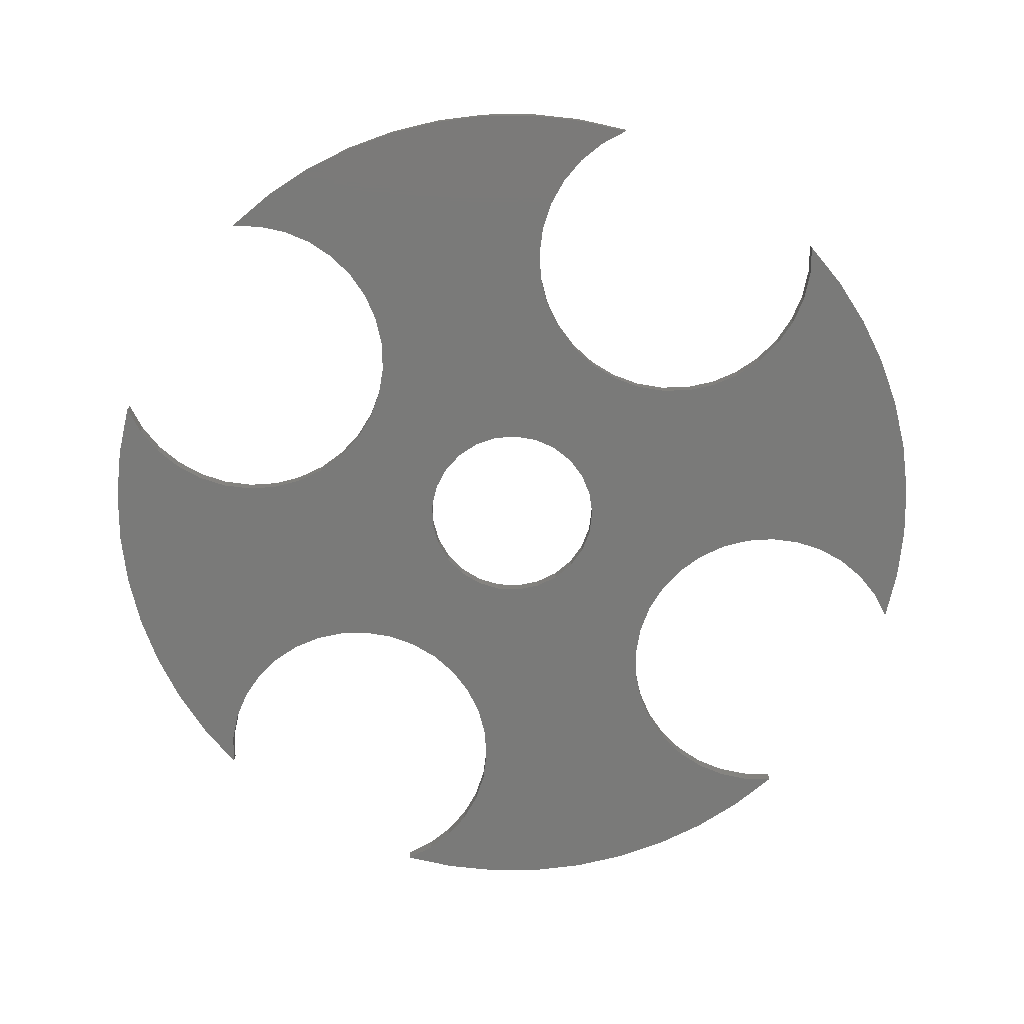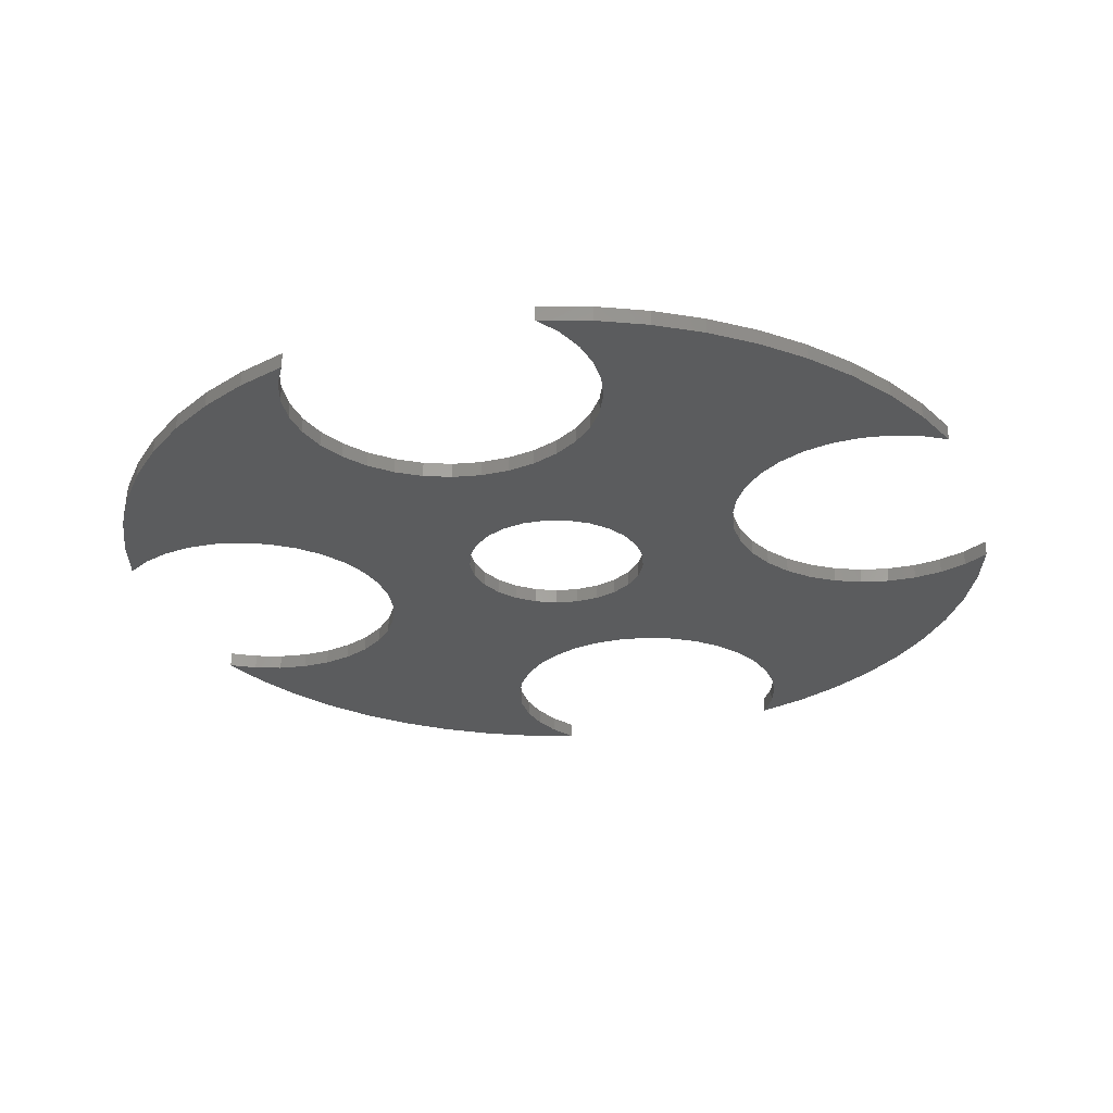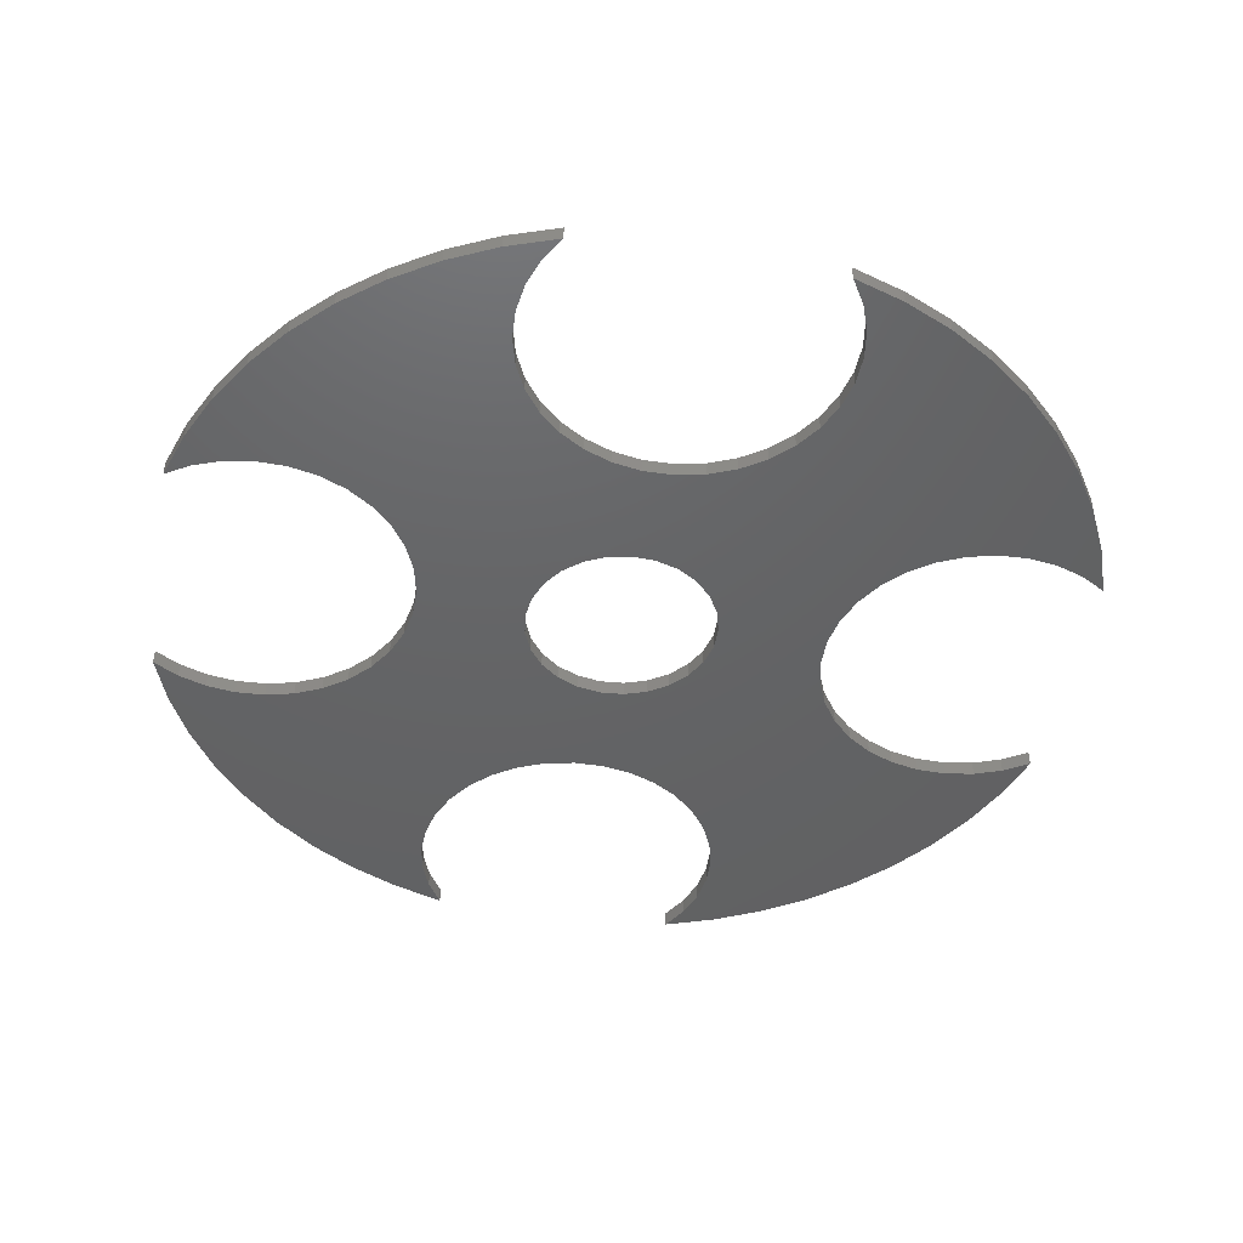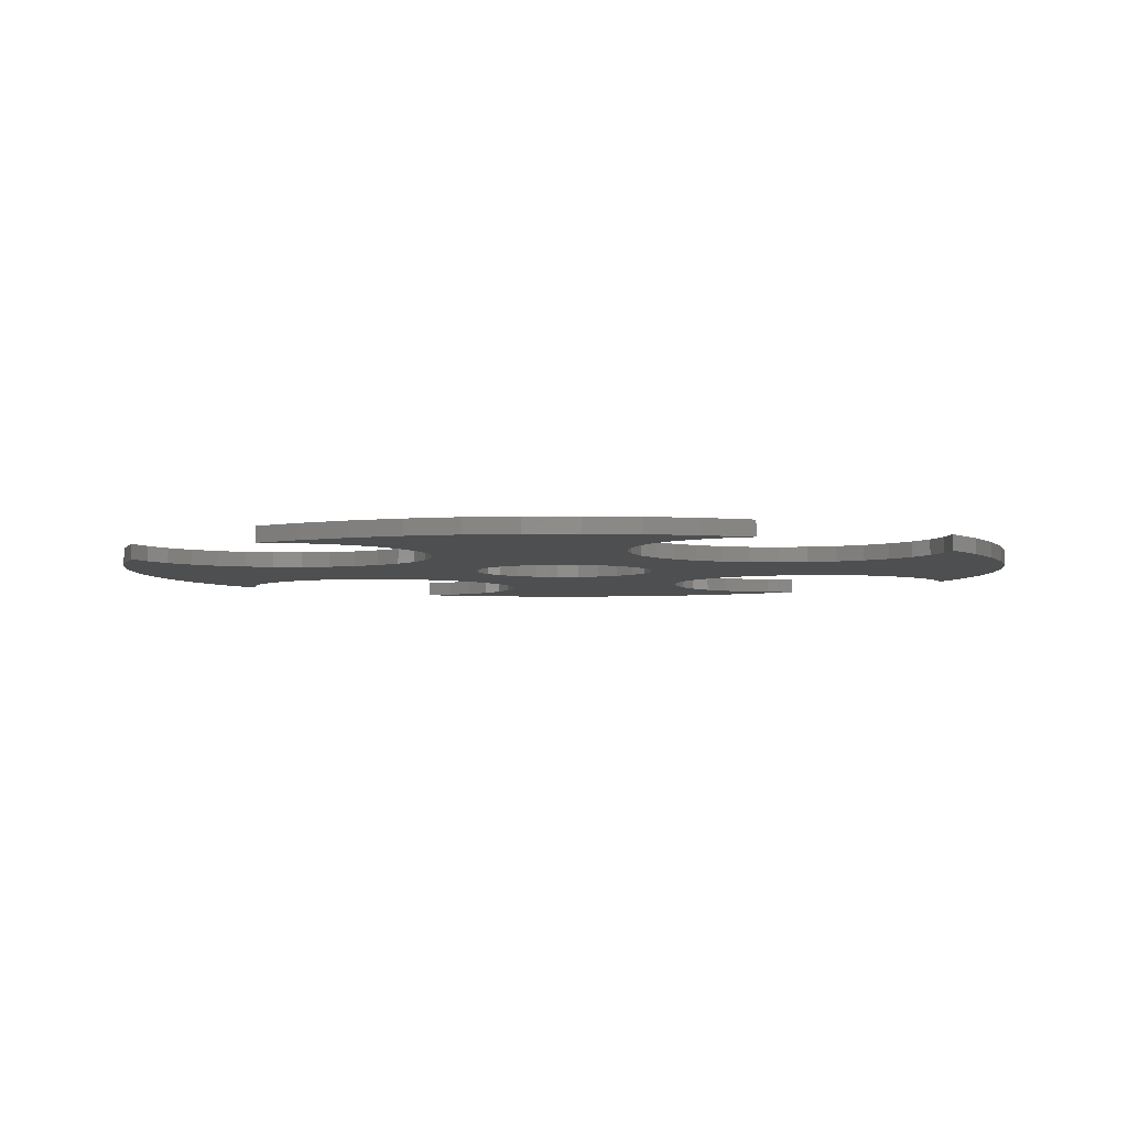
<metadata>
{"format":"stl","ext":"stl","renderer":"f3d","projection":"perspective","resolution":1024,"background":"white","views":[{"elev":-73.0,"azim":58.5,"up":"+Z"},{"elev":-28.4,"azim":-162.0,"up":"+Z"},{"elev":-45.3,"azim":170.4,"up":"+Z"},{"elev":-4.2,"azim":-37.1,"up":"+Z"}]}
</metadata>
<code>
# stl→obj: 300 verts, 612 faces
v -594 1357 5.5
v -594 1357 6
v -594.5 1357 5.5
v -594.5 1357 6
v -594.8 1356 6
v -594.8 1356 5.5
v -595 1355 6
v -595 1355 5.5
v -595 1354 6
v -595 1354 5.5
v -594.7 1353 6
v -594.7 1353 5.5
v -594.3 1352 6
v -594.3 1352 5.5
v -593.8 1351 6
v -593.8 1351 5.5
v -593.1 1351 6
v -593.1 1351 5.5
v -592.3 1350 6
v -592.3 1350 5.5
v -591.4 1350 6
v -591.4 1350 5.5
v -590.5 1350 6
v -590.5 1350 5.5
v -589.5 1350 6
v -589.5 1350 5.5
v -588.6 1350 6
v -588.6 1350 5.5
v -587.7 1350 6
v -587.7 1350 5.5
v -586.9 1351 6
v -586.9 1351 5.5
v -586.2 1351 6
v -586.2 1351 5.5
v -585.7 1352 6
v -585.7 1352 5.5
v -585.3 1353 6
v -585.3 1353 5.5
v -585 1354 6
v -585 1354 5.5
v -585 1355 6
v -585 1355 5.5
v -585.2 1356 6
v -585.2 1356 5.5
v -585.5 1357 6
v -585.5 1357 5.5
v -586 1357 5.5
v -586 1357 6
v -587 1344 5.5
v -583.5 1343 5.5
v -587 1343 5.5
v -587 1342 5.5
v -583.3 1342 5.5
v -587.3 1342 5.5
v -582.9 1341 5.5
v -587.8 1341 5.5
v -587.7 1336 5.5
v -588.4 1340 5.5
v -588.6 1336 5.5
v -589.1 1340 5.5
v -589.5 1336 5.5
v -589.8 1340 5.5
v -590.5 1336 5.5
v -590.6 1340 5.5
v -591.4 1336 5.5
v -591.3 1340 5.5
v -592.3 1336 5.5
v -591.9 1341 5.5
v -597.1 1341 5.5
v -592.5 1341 5.5
v -596.7 1342 5.5
v -592.8 1342 5.5
v -596.5 1343 5.5
v -593 1343 5.5
v -592.8 1344 5.5
v -596.7 1344 5.5
v -592.5 1345 5.5
v -597.1 1345 5.5
v -591.9 1345 5.5
v -591.3 1346 5.5
v -590.6 1346 5.5
v -589.8 1346 5.5
v -589.1 1346 5.5
v -588.4 1346 5.5
v -587.8 1345 5.5
v -582.9 1345 5.5
v -587.3 1344 5.5
v -583.3 1344 5.5
v -595.7 1357 5.5
v -597.2 1356 5.5
v -598.6 1355 5.5
v -599.9 1348 5.5
v -601.2 1353 5.5
v -600 1354 5.5
v -599 1347 5.5
v -598.2 1347 5.5
v -597.6 1346 5.5
v -582.4 1346 5.5
v -581.8 1347 5.5
v -581 1347 5.5
v -580.1 1348 5.5
v -578.8 1353 5.5
v -580 1354 5.5
v -581.4 1355 5.5
v -582.8 1356 5.5
v -584.3 1357 5.5
v -577.7 1352 5.5
v -579.2 1348 5.5
v -578.2 1348 5.5
v -576.8 1350 5.5
v -577.3 1348 5.5
v -576.1 1349 5.5
v -576.4 1348 5.5
v -575.6 1347 5.5
v -582.4 1340 5.5
v -586.9 1335 5.5
v -581.8 1339 5.5
v -586.2 1335 5.5
v -581 1339 5.5
v -585.7 1334 5.5
v -580.1 1338 5.5
v -585.3 1333 5.5
v -578.8 1333 5.5
v -580 1332 5.5
v -577.7 1334 5.5
v -579.2 1338 5.5
v -578.2 1338 5.5
v -576.8 1336 5.5
v -577.3 1338 5.5
v -576.1 1337 5.5
v -576.4 1338 5.5
v -575.6 1339 5.5
v -581.4 1331 5.5
v -585 1332 5.5
v -585 1331 5.5
v -582.8 1330 5.5
v -585.2 1330 5.5
v -584.3 1329 5.5
v -585.5 1329 5.5
v -586 1329 5.5
v -597.6 1340 5.5
v -593.1 1335 5.5
v -598.2 1339 5.5
v -593.8 1335 5.5
v -599 1339 5.5
v -594.3 1334 5.5
v -599.9 1338 5.5
v -594.7 1333 5.5
v -601.2 1333 5.5
v -600 1332 5.5
v -598.6 1331 5.5
v -595 1332 5.5
v -595 1331 5.5
v -597.2 1330 5.5
v -594.8 1330 5.5
v -595.7 1329 5.5
v -594.5 1329 5.5
v -594 1329 5.5
v -602.3 1334 5.5
v -600.8 1338 5.5
v -601.8 1338 5.5
v -603.2 1336 5.5
v -602.7 1338 5.5
v -603.9 1337 5.5
v -603.6 1338 5.5
v -604.4 1339 5.5
v -602.3 1352 5.5
v -600.8 1348 5.5
v -601.8 1348 5.5
v -603.2 1350 5.5
v -602.7 1348 5.5
v -603.9 1349 5.5
v -603.6 1348 5.5
v -604.4 1347 5.5
v -584.3 1357 6
v -582.8 1356 6
v -581.4 1355 6
v -580 1354 6
v -578.8 1353 6
v -577.7 1352 6
v -576.8 1350 6
v -576.1 1349 6
v -575.6 1347 6
v -576.4 1348 6
v -577.3 1348 6
v -578.2 1348 6
v -579.2 1348 6
v -580.1 1348 6
v -581 1347 6
v -581.8 1347 6
v -582.4 1346 6
v -582.9 1345 6
v -583.3 1344 6
v -583.5 1343 6
v -583.3 1342 6
v -582.9 1341 6
v -582.4 1340 6
v -581.8 1339 6
v -581 1339 6
v -580.1 1338 6
v -579.2 1338 6
v -578.2 1338 6
v -577.3 1338 6
v -576.4 1338 6
v -575.6 1339 6
v -576.1 1337 6
v -576.8 1336 6
v -577.7 1334 6
v -578.8 1333 6
v -580 1332 6
v -581.4 1331 6
v -582.8 1330 6
v -584.3 1329 6
v -586 1329 6
v -585.5 1329 6
v -585.2 1330 6
v -585 1331 6
v -585 1332 6
v -585.3 1333 6
v -585.7 1334 6
v -586.2 1335 6
v -586.9 1335 6
v -587.7 1336 6
v -588.6 1336 6
v -589.5 1336 6
v -590.5 1336 6
v -591.4 1336 6
v -592.3 1336 6
v -593.1 1335 6
v -593.8 1335 6
v -594.3 1334 6
v -594.7 1333 6
v -595 1332 6
v -595 1331 6
v -594.8 1330 6
v -594.5 1329 6
v -594 1329 6
v -595.7 1329 6
v -597.2 1330 6
v -598.6 1331 6
v -600 1332 6
v -601.2 1333 6
v -602.3 1334 6
v -603.2 1336 6
v -603.9 1337 6
v -604.4 1339 6
v -604.4 1347 6
v -603.6 1348 6
v -602.7 1348 6
v -601.8 1348 6
v -600.8 1348 6
v -599.9 1348 6
v -599 1347 6
v -598.2 1347 6
v -597.6 1346 6
v -597.1 1345 6
v -596.7 1344 6
v -596.5 1343 6
v -596.7 1342 6
v -597.1 1341 6
v -597.6 1340 6
v -598.2 1339 6
v -599 1339 6
v -599.9 1338 6
v -600.8 1338 6
v -601.8 1338 6
v -602.7 1338 6
v -603.6 1338 6
v -587.8 1345 6
v -587.3 1344 6
v -588.4 1346 6
v -589.1 1346 6
v -589.8 1346 6
v -590.6 1346 6
v -591.3 1346 6
v -591.9 1345 6
v -592.5 1345 6
v -592.8 1344 6
v -593 1343 6
v -592.8 1342 6
v -592.5 1341 6
v -591.9 1341 6
v -591.3 1340 6
v -590.6 1340 6
v -589.8 1340 6
v -589.1 1340 6
v -588.4 1340 6
v -587.8 1341 6
v -587.3 1342 6
v -587 1342 6
v -587 1343 6
v -587 1344 6
v -601.2 1353 6
v -600 1354 6
v -598.6 1355 6
v -597.2 1356 6
v -595.7 1357 6
v -602.3 1352 6
v -603.2 1350 6
v -603.9 1349 6
f 1 2 3
f 3 2 4
f 3 4 5
f 3 5 6
f 6 5 7
f 6 7 8
f 8 7 9
f 8 9 10
f 10 9 11
f 10 11 12
f 12 11 13
f 12 13 14
f 14 13 15
f 14 15 16
f 16 15 17
f 16 17 18
f 18 17 19
f 18 19 20
f 20 19 21
f 20 21 22
f 22 21 23
f 22 23 24
f 24 23 25
f 24 25 26
f 26 25 27
f 26 27 28
f 28 27 29
f 28 29 30
f 30 29 31
f 30 31 32
f 32 31 33
f 32 33 34
f 34 33 35
f 34 35 36
f 36 35 37
f 36 37 38
f 38 37 39
f 38 39 40
f 40 39 41
f 40 41 42
f 42 41 43
f 42 43 44
f 44 43 45
f 44 45 46
f 46 45 47
f 47 45 48
f 49 50 51
f 51 50 50
f 51 50 52
f 52 50 53
f 52 53 54
f 54 53 55
f 54 55 56
f 56 55 57
f 56 57 58
f 58 57 59
f 58 59 60
f 60 59 61
f 60 61 62
f 62 61 63
f 62 63 64
f 64 63 65
f 64 65 66
f 66 65 67
f 66 67 68
f 68 67 69
f 68 69 70
f 70 69 71
f 70 71 72
f 72 71 73
f 72 73 74
f 74 73 73
f 74 73 74
f 74 73 75
f 75 73 76
f 75 76 77
f 77 76 78
f 77 78 79
f 79 78 20
f 79 20 80
f 80 20 22
f 80 22 81
f 81 22 24
f 81 24 82
f 82 24 26
f 82 26 83
f 83 26 28
f 83 28 84
f 84 28 30
f 84 30 85
f 85 30 86
f 85 86 87
f 87 86 88
f 87 88 49
f 49 88 50
f 1 3 89
f 89 3 6
f 89 6 90
f 90 6 8
f 90 8 91
f 91 8 10
f 91 10 12
f 14 92 12
f 12 92 93
f 12 93 94
f 92 14 95
f 95 14 16
f 95 16 96
f 96 16 18
f 96 18 97
f 97 18 20
f 97 20 78
f 86 30 98
f 98 30 32
f 98 32 99
f 99 32 34
f 99 34 100
f 100 34 36
f 100 36 101
f 101 36 38
f 101 38 102
f 102 38 103
f 103 38 104
f 104 38 40
f 104 40 42
f 104 42 105
f 105 42 44
f 105 44 106
f 106 44 46
f 106 46 47
f 102 107 101
f 101 107 108
f 108 107 109
f 109 107 110
f 109 110 111
f 111 110 112
f 111 112 113
f 113 112 114
f 55 115 57
f 57 115 116
f 116 115 117
f 116 117 118
f 118 117 119
f 118 119 120
f 120 119 121
f 120 121 122
f 122 121 123
f 122 123 124
f 123 121 125
f 125 121 126
f 125 126 127
f 125 127 128
f 128 127 129
f 128 129 130
f 130 129 131
f 130 131 132
f 124 133 122
f 122 133 134
f 134 133 135
f 135 133 136
f 135 136 137
f 137 136 138
f 137 138 139
f 139 138 140
f 69 67 141
f 141 67 142
f 141 142 143
f 143 142 144
f 143 144 145
f 145 144 146
f 145 146 147
f 147 146 148
f 147 148 149
f 149 148 150
f 150 148 151
f 151 148 152
f 151 152 153
f 151 153 154
f 154 153 155
f 154 155 156
f 156 155 157
f 156 157 158
f 149 159 147
f 147 159 160
f 160 159 161
f 161 159 162
f 161 162 163
f 163 162 164
f 163 164 165
f 165 164 166
f 93 92 167
f 167 92 168
f 167 168 169
f 167 169 170
f 170 169 171
f 170 171 172
f 172 171 173
f 172 173 174
f 94 91 12
f 47 48 106
f 106 48 175
f 106 175 105
f 105 175 176
f 105 176 104
f 104 176 177
f 104 177 103
f 103 177 178
f 103 178 102
f 102 178 179
f 102 179 107
f 107 179 180
f 107 180 110
f 110 180 181
f 110 181 112
f 112 181 182
f 112 182 114
f 114 182 183
f 114 183 113
f 113 183 184
f 113 184 185
f 113 185 111
f 111 185 186
f 111 186 109
f 109 186 187
f 109 187 108
f 108 187 188
f 108 188 101
f 101 188 189
f 101 189 100
f 100 189 190
f 100 190 99
f 99 190 191
f 99 191 98
f 98 191 192
f 98 192 86
f 86 192 193
f 86 193 88
f 88 193 194
f 88 194 50
f 50 194 194
f 50 194 50
f 50 194 195
f 50 195 53
f 53 195 196
f 53 196 55
f 55 196 197
f 55 197 115
f 115 197 198
f 115 198 117
f 117 198 199
f 117 199 119
f 119 199 200
f 119 200 121
f 121 200 201
f 121 201 126
f 126 201 202
f 126 202 127
f 127 202 203
f 127 203 129
f 129 203 204
f 129 204 131
f 131 204 132
f 132 204 205
f 132 205 130
f 130 205 206
f 130 206 128
f 128 206 207
f 128 207 125
f 125 207 208
f 125 208 123
f 123 208 209
f 123 209 124
f 124 209 210
f 124 210 133
f 133 210 211
f 133 211 136
f 136 211 212
f 136 212 138
f 138 212 213
f 138 213 140
f 140 213 214
f 140 214 139
f 139 214 215
f 139 215 216
f 139 216 137
f 137 216 217
f 137 217 135
f 135 217 218
f 135 218 134
f 134 218 219
f 134 219 122
f 122 219 220
f 122 220 120
f 120 220 221
f 120 221 118
f 118 221 222
f 118 222 116
f 116 222 223
f 116 223 57
f 57 223 224
f 57 224 59
f 59 224 225
f 59 225 61
f 61 225 226
f 61 226 63
f 63 226 227
f 63 227 65
f 65 227 228
f 65 228 67
f 67 228 229
f 67 229 142
f 142 229 230
f 142 230 144
f 144 230 231
f 144 231 146
f 146 231 232
f 146 232 148
f 148 232 233
f 148 233 152
f 152 233 234
f 152 234 153
f 153 234 235
f 153 235 155
f 155 235 236
f 155 236 157
f 157 236 158
f 158 236 237
f 158 237 156
f 156 237 238
f 156 238 154
f 154 238 239
f 154 239 151
f 151 239 240
f 151 240 150
f 150 240 241
f 150 241 149
f 149 241 242
f 149 242 159
f 159 242 243
f 159 243 162
f 162 243 244
f 162 244 164
f 164 244 245
f 164 245 166
f 166 245 246
f 247 174 248
f 248 174 173
f 248 173 171
f 248 171 249
f 249 171 169
f 249 169 250
f 250 169 168
f 250 168 251
f 251 168 92
f 251 92 252
f 252 92 95
f 252 95 253
f 253 95 96
f 253 96 254
f 254 96 97
f 254 97 255
f 255 97 78
f 255 78 256
f 256 78 76
f 256 76 257
f 257 76 73
f 257 73 258
f 258 73 73
f 258 73 258
f 258 73 71
f 258 71 259
f 259 71 69
f 259 69 260
f 260 69 141
f 260 141 261
f 261 141 143
f 261 143 262
f 262 143 145
f 262 145 263
f 263 145 147
f 263 147 264
f 264 147 160
f 264 160 265
f 265 160 161
f 265 161 266
f 266 161 163
f 266 163 267
f 267 163 165
f 267 165 268
f 268 165 246
f 246 165 166
f 48 45 175
f 175 45 43
f 175 43 176
f 176 43 41
f 176 41 177
f 177 41 39
f 177 39 37
f 35 188 37
f 37 188 179
f 37 179 178
f 188 35 189
f 189 35 33
f 189 33 190
f 190 33 31
f 190 31 191
f 191 31 29
f 191 29 192
f 192 29 269
f 192 269 270
f 269 29 271
f 271 29 27
f 271 27 272
f 272 27 25
f 272 25 273
f 273 25 23
f 273 23 274
f 274 23 21
f 274 21 275
f 275 21 19
f 275 19 276
f 276 19 256
f 276 256 277
f 277 256 257
f 277 257 278
f 278 257 258
f 278 258 279
f 279 258 279
f 279 258 258
f 279 258 280
f 280 258 259
f 280 259 281
f 281 259 260
f 281 260 282
f 282 260 228
f 282 228 283
f 283 228 227
f 283 227 284
f 284 227 226
f 284 226 285
f 285 226 225
f 285 225 286
f 286 225 224
f 286 224 287
f 287 224 223
f 287 223 288
f 288 223 196
f 288 196 289
f 289 196 195
f 289 195 290
f 290 195 194
f 290 194 291
f 291 194 194
f 291 194 292
f 292 194 193
f 292 193 270
f 270 193 192
f 256 19 255
f 255 19 17
f 255 17 254
f 254 17 15
f 254 15 253
f 253 15 13
f 253 13 252
f 252 13 11
f 252 11 293
f 293 11 294
f 294 11 295
f 295 11 9
f 295 9 7
f 295 7 296
f 296 7 5
f 296 5 297
f 297 5 4
f 297 4 2
f 293 298 252
f 252 298 251
f 251 298 250
f 250 298 299
f 250 299 249
f 249 299 300
f 249 300 248
f 248 300 247
f 260 261 228
f 228 261 229
f 229 261 262
f 229 262 230
f 230 262 263
f 230 263 231
f 231 263 264
f 231 264 232
f 232 264 242
f 232 242 241
f 242 264 243
f 243 264 265
f 243 265 266
f 243 266 244
f 244 266 267
f 244 267 245
f 245 267 268
f 245 268 246
f 241 240 232
f 232 240 233
f 233 240 234
f 234 240 239
f 234 239 235
f 235 239 238
f 235 238 236
f 236 238 237
f 196 223 197
f 197 223 222
f 197 222 198
f 198 222 221
f 198 221 199
f 199 221 220
f 199 220 200
f 200 220 219
f 200 219 209
f 209 219 210
f 210 219 211
f 211 219 218
f 211 218 217
f 211 217 212
f 212 217 216
f 212 216 213
f 213 216 215
f 213 215 214
f 209 208 200
f 200 208 201
f 201 208 202
f 202 208 207
f 202 207 203
f 203 207 206
f 203 206 204
f 204 206 205
f 179 188 180
f 180 188 187
f 180 187 186
f 180 186 181
f 181 186 185
f 181 185 182
f 182 185 184
f 182 184 183
f 178 177 37
f 52 290 51
f 51 290 291
f 51 291 49
f 49 291 292
f 49 292 87
f 87 292 270
f 87 270 85
f 85 270 269
f 85 269 84
f 84 269 271
f 84 271 83
f 83 271 272
f 83 272 82
f 82 272 273
f 82 273 81
f 81 273 274
f 81 274 80
f 80 274 275
f 80 275 79
f 79 275 276
f 79 276 77
f 77 276 277
f 77 277 75
f 75 277 278
f 75 278 74
f 74 278 279
f 74 279 74
f 74 279 279
f 74 279 72
f 72 279 280
f 72 280 70
f 70 280 281
f 70 281 68
f 68 281 282
f 68 282 66
f 66 282 283
f 66 283 64
f 64 283 284
f 64 284 62
f 62 284 285
f 62 285 60
f 60 285 286
f 60 286 58
f 58 286 287
f 58 287 56
f 56 287 288
f 56 288 54
f 54 288 289
f 54 289 52
f 52 289 290
f 2 1 297
f 297 1 89
f 297 89 296
f 296 89 90
f 296 90 295
f 295 90 91
f 295 91 294
f 294 91 94
f 294 94 293
f 293 94 93
f 293 93 298
f 298 93 167
f 298 167 299
f 299 167 170
f 299 170 300
f 300 170 172
f 300 172 247
f 247 172 174

</code>
